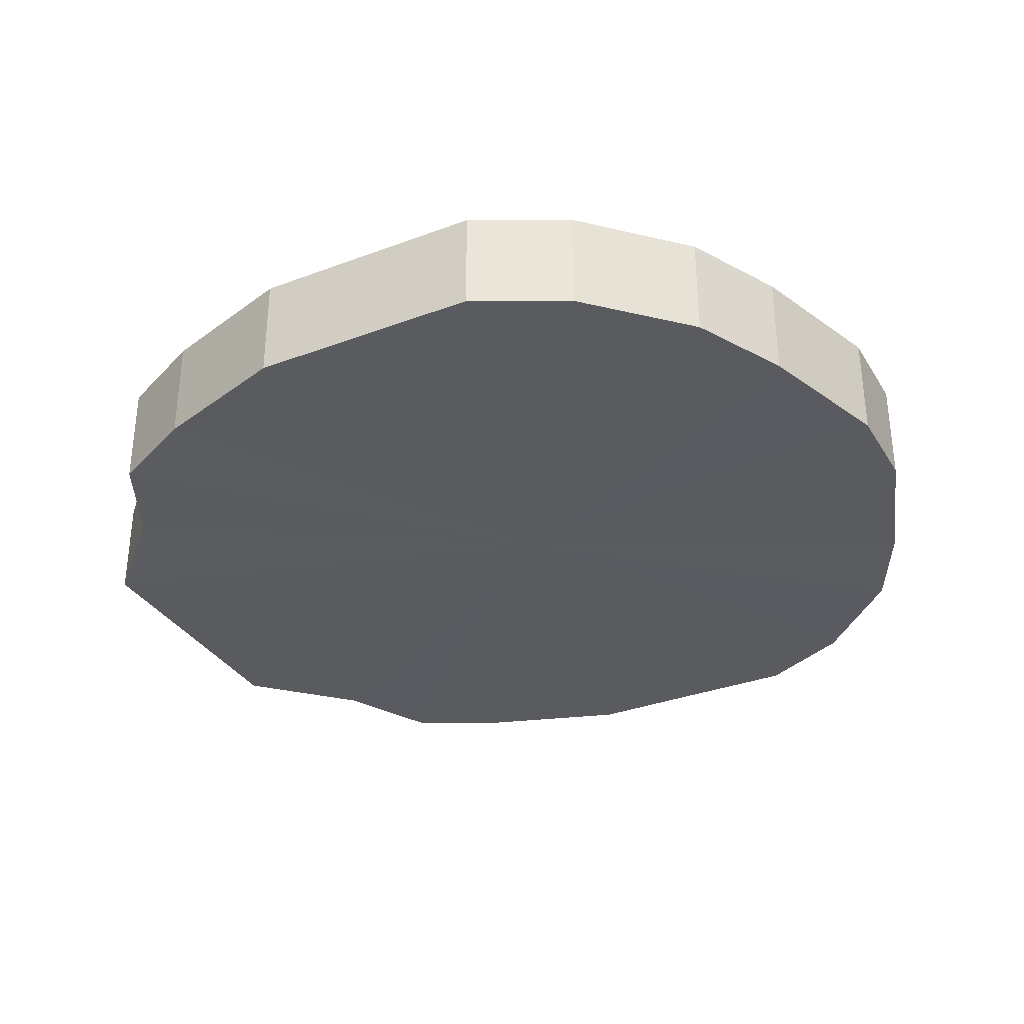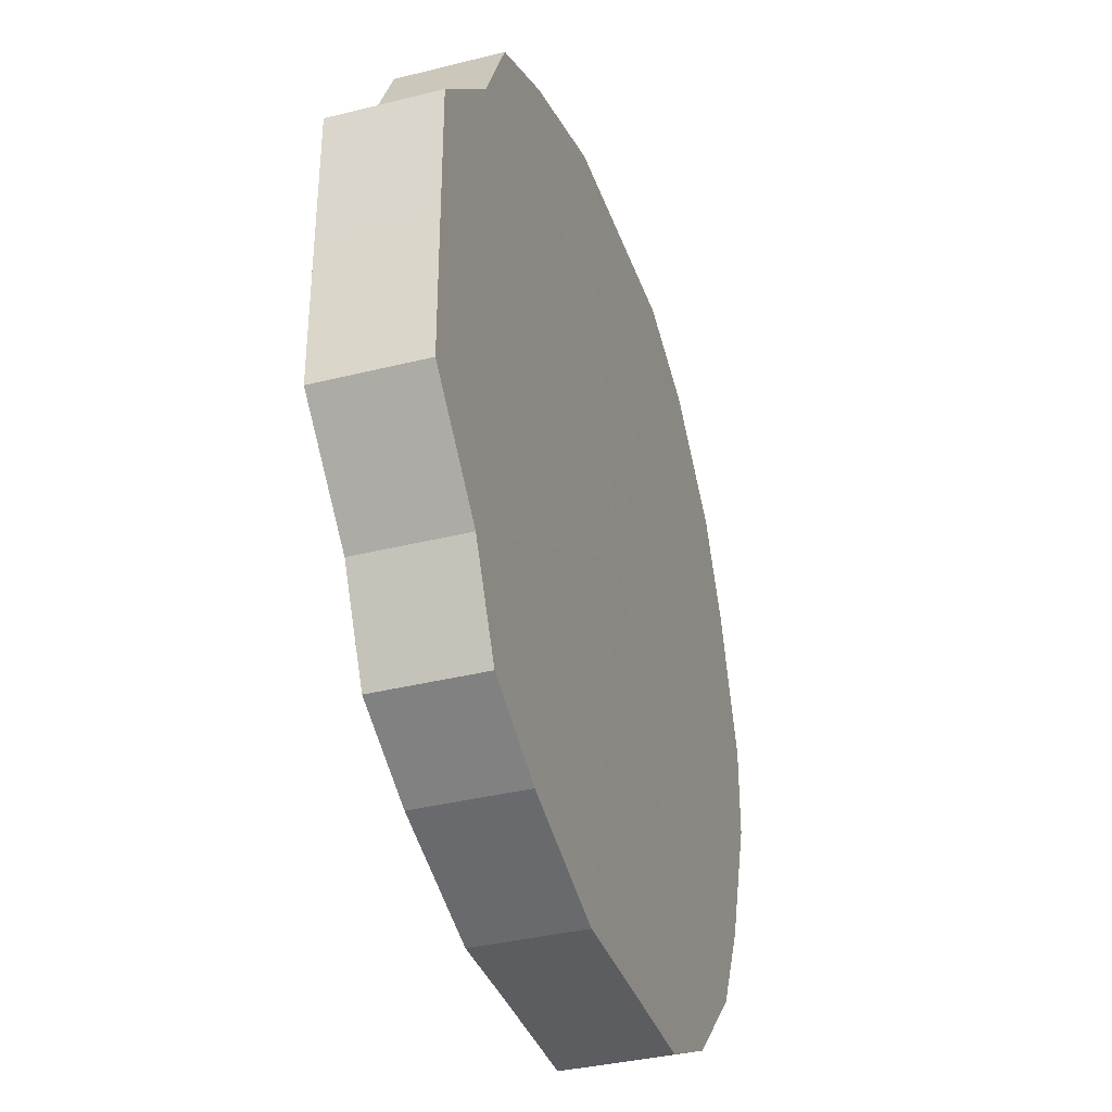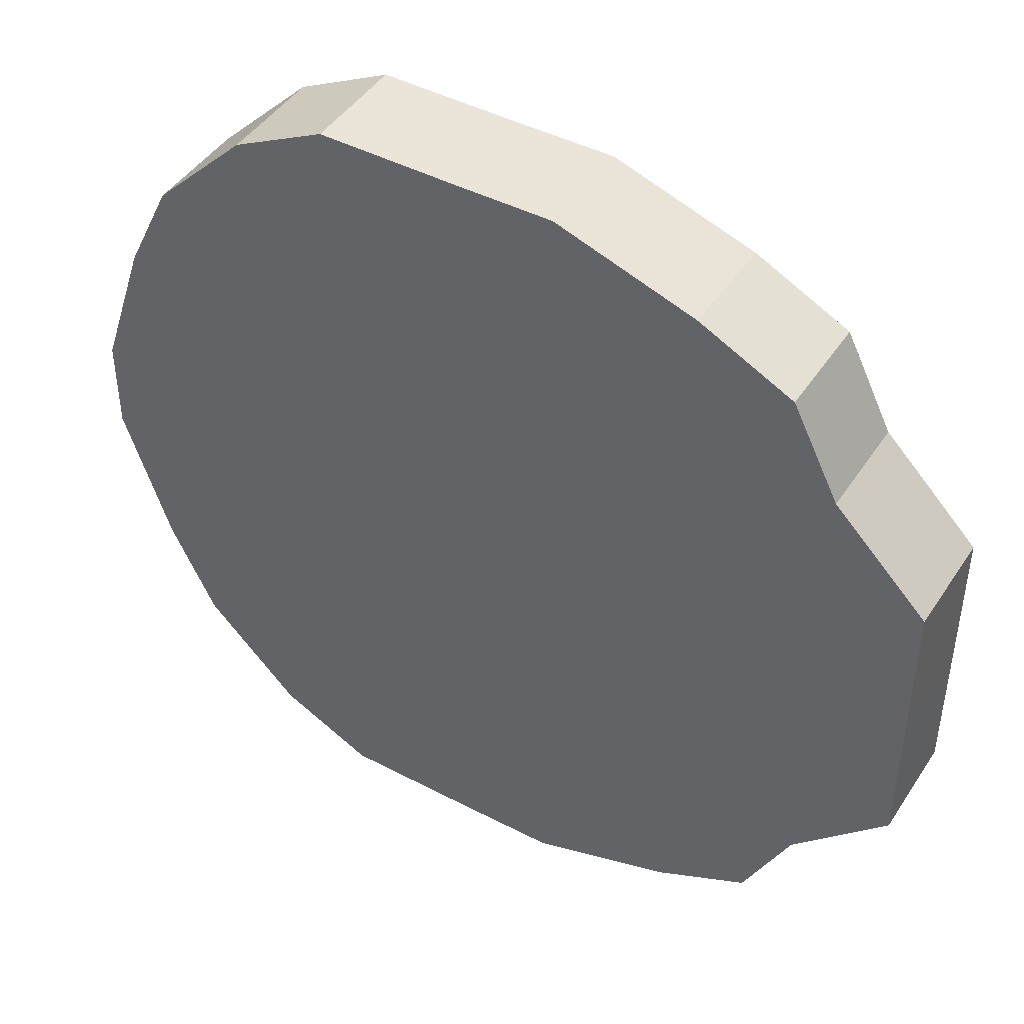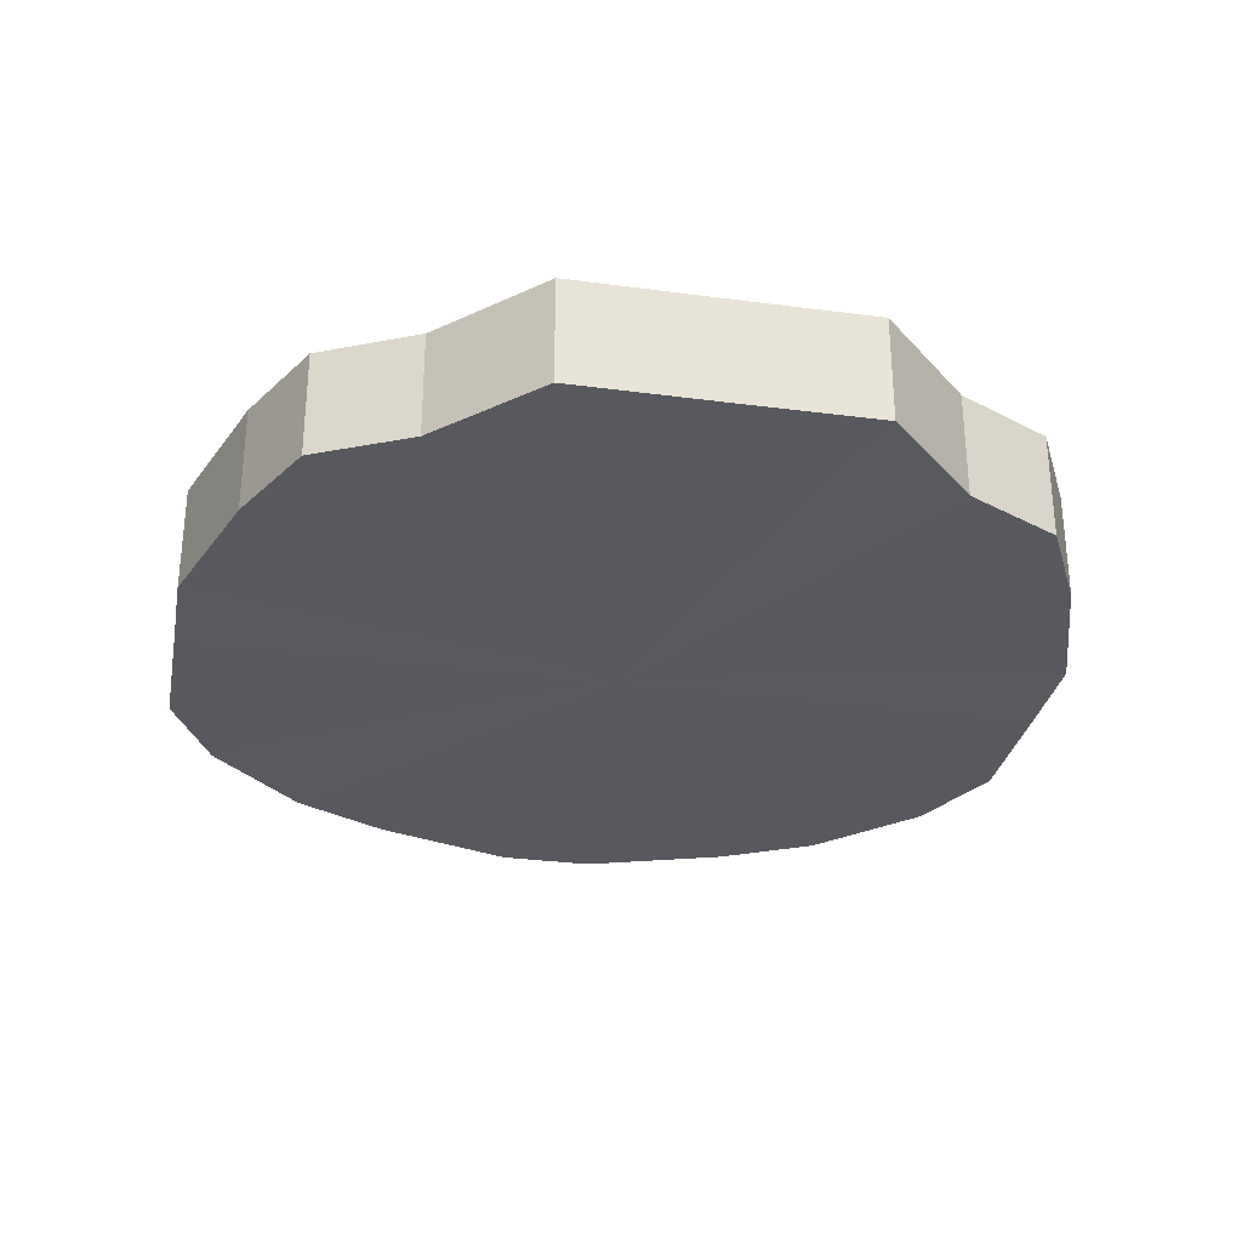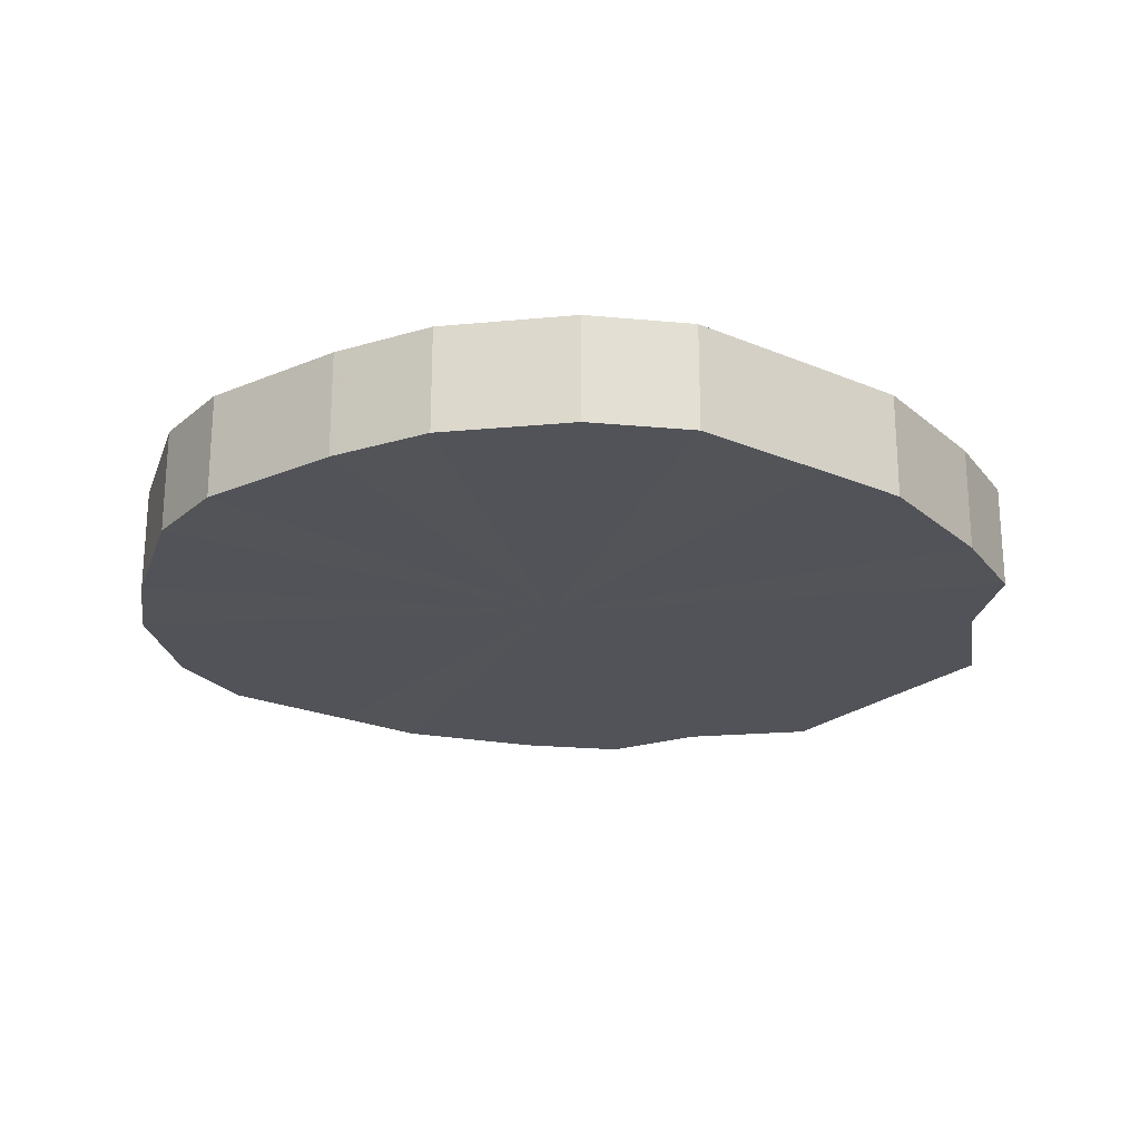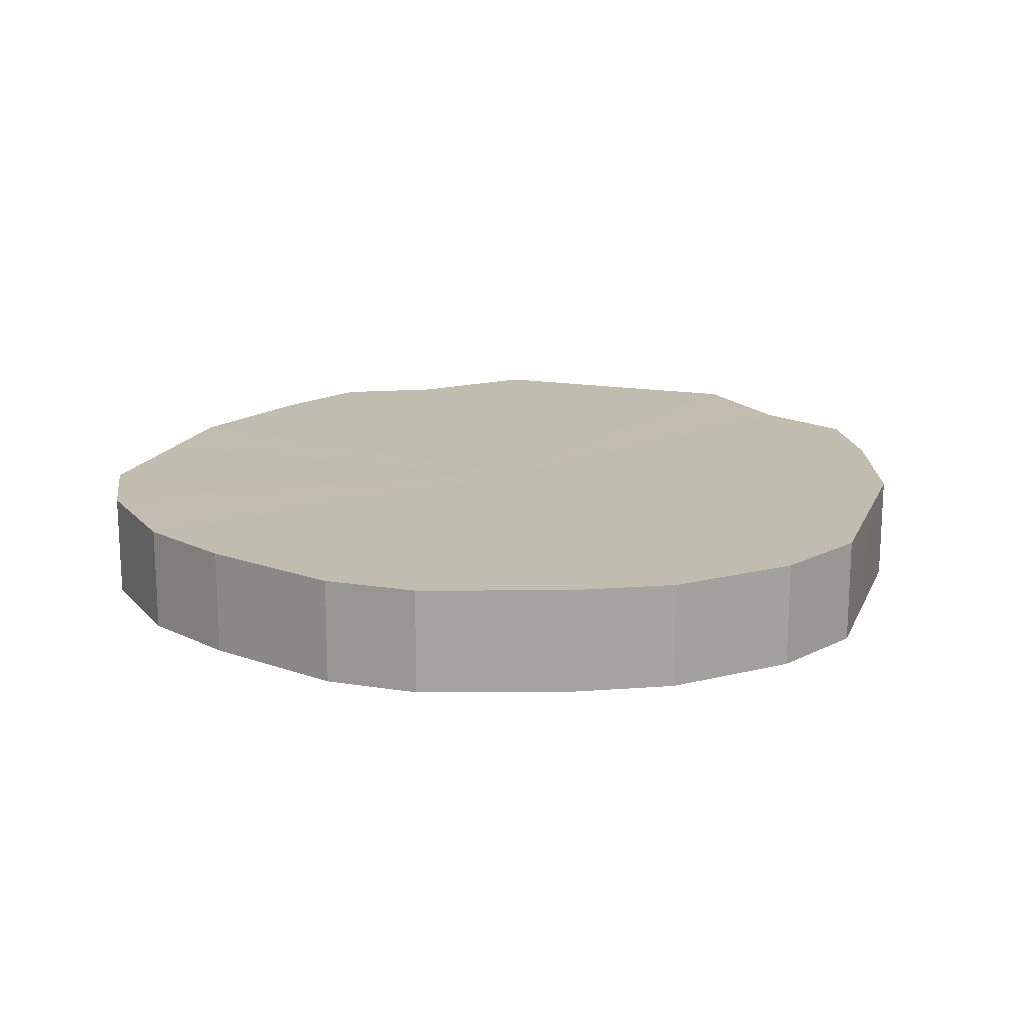
<metadata>
{"format":"obj","ext":"obj","renderer":"f3d","projection":"perspective","resolution":1024,"background":"white","views":[{"elev":-33.5,"azim":-153.0,"up":"+Z"},{"elev":-36.4,"azim":108.1,"up":"+Y"},{"elev":44.7,"azim":31.3,"up":"+Y"},{"elev":-30.3,"azim":79.1,"up":"+Z"},{"elev":-22.7,"azim":-35.8,"up":"+Z"},{"elev":16.6,"azim":-72.0,"up":"+Z"}]}
</metadata>
<code>
o 9449
v 2164 1892 17.84
v 2164 1892 17.84
v 2164 1892 17.86
v 2164 1892 17.84
v 2164 1892 17.86
v 2164 1892 17.84
v 2164 1892 17.86
v 2164 1892 17.84
v 2164 1892 17.86
v 2164 1892 17.84
v 2164 1892 17.86
v 2164 1892 17.84
v 2164 1892 17.86
v 2164 1892 17.84
v 2164 1892 17.86
v 2164 1892 17.84
v 2164 1892 17.86
v 2164 1892 17.84
v 2164 1892 17.86
v 2164 1892 17.84
v 2164 1892 17.86
v 2164 1892 17.84
v 2164 1892 17.86
v 2164 1892 17.84
v 2164 1892 17.86
v 2164 1892 17.84
v 2164 1892 17.86
v 2164 1892 17.84
v 2164 1892 17.86
v 2164 1892 17.84
v 2164 1892 17.86
v 2164 1892 17.84
v 2164 1892 17.86
v 2164 1892 17.84
v 2164 1892 17.86
v 2164 1892 17.84
v 2164 1892 17.86
v 2164 1892 17.84
v 2164 1892 17.86
v 2164 1892 17.84
v 2164 1892 17.86
v 2164 1892 17.84
v 2164 1892 17.86
v 2164 1892 17.84
v 2164 1892 17.86
v 2164 1892 17.86
v 2164 1892 17.86
v 2164 1892 17.84
v 2164 1892 17.86
v 2164 1892 17.84
v 2164 1892 17.86
v 2164 1892 17.86
v 2164 1892 17.84
v 2164 1892 17.86
v 2164 1892 17.84
v 2164 1892 17.84
v 2164 1892 17.86
v 2164 1892 17.86
v 2164 1892 17.84
v 2164 1892 17.86
v 2164 1892 17.84
v 2164 1892 17.84
v 2164 1892 17.86
v 2164 1892 17.86
v 2164 1892 17.84
v 2164 1892 17.86
v 2164 1892 17.84
v 2164 1892 17.84
v 2164 1892 17.86
v 2164 1892 17.86
v 2164 1892 17.84
v 2164 1892 17.86
v 2164 1892 17.84
v 2164 1892 17.84
v 2164 1892 17.86
v 2164 1892 17.86
v 2164 1892 17.84
v 2164 1892 17.86
v 2164 1892 17.84
v 2164 1892 17.84
v 2164 1892 17.86
v 2164 1892 17.86
v 2164 1892 17.84
v 2164 1892 17.86
v 2164 1892 17.84
v 2164 1892 17.84
v 2164 1892 17.86
v 2164 1892 17.86
v 2164 1892 17.84
v 2164 1892 17.86
v 2164 1892 17.84
v 2164 1892 17.84
v 2164 1892 17.84
v 2164 1892 17.84
v 2164 1892 17.84
v 2164 1892 17.84
v 2164 1892 17.84
v 2164 1892 17.84
v 2164 1892 17.84
v 2164 1892 17.84
v 2164 1892 17.84
v 2164 1892 17.84
v 2164 1892 17.84
v 2164 1892 17.84
v 2164 1892 17.84
v 2164 1892 17.84
v 2164 1892 17.84
v 2164 1892 17.84
v 2164 1892 17.84
v 2164 1892 17.84
v 2164 1892 17.84
v 2164 1892 17.84
v 2164 1892 17.84
v 2164 1892 17.84
v 2164 1892 17.84
v 2164 1892 17.84
v 2164 1892 17.86
v 2164 1892 17.86
v 2164 1892 17.86
v 2164 1892 17.86
v 2164 1892 17.86
v 2164 1892 17.86
v 2164 1892 17.86
v 2164 1892 17.86
v 2164 1892 17.86
v 2164 1892 17.86
v 2164 1892 17.86
v 2164 1892 17.86
v 2164 1892 17.86
v 2164 1892 17.86
v 2164 1892 17.86
v 2164 1892 17.86
v 2164 1892 17.86
v 2164 1892 17.86
v 2164 1892 17.86
v 2164 1892 17.86
v 2164 1892 17.86
v 2164 1892 17.86
v 2164 1892 17.86
v 2164 1892 17.86
f 1 2 3
f 2 4 5
f 6 1 7
f 4 8 9
f 10 6 11
f 8 12 13
f 14 10 15
f 12 16 17
f 18 14 19
f 16 20 21
f 22 18 23
f 20 24 25
f 26 22 27
f 24 28 29
f 30 26 31
f 28 32 33
f 34 30 35
f 32 36 37
f 38 34 39
f 36 40 41
f 42 38 43
f 40 44 45
f 44 42 46
f 47 48 49
f 49 50 51
f 52 53 47
f 54 55 52
f 51 56 57
f 58 59 54
f 60 61 58
f 57 62 63
f 64 65 60
f 66 67 64
f 63 68 69
f 70 71 66
f 72 73 70
f 69 74 75
f 76 77 72
f 78 79 76
f 75 80 81
f 82 83 78
f 84 85 82
f 81 86 87
f 88 89 84
f 90 91 88
f 87 92 90
f 93 94 95
f 93 96 94
f 93 95 97
f 93 98 96
f 93 97 99
f 93 100 98
f 93 99 101
f 93 102 100
f 93 101 103
f 93 104 102
f 93 103 105
f 93 106 104
f 93 105 107
f 93 108 106
f 93 107 109
f 93 110 108
f 93 109 111
f 93 112 110
f 93 111 113
f 93 114 112
f 93 113 115
f 93 116 114
f 93 115 116
f 117 118 119
f 117 120 118
f 117 119 121
f 117 122 120
f 117 121 123
f 117 124 122
f 117 123 125
f 117 126 124
f 117 125 127
f 117 128 126
f 117 127 129
f 117 130 128
f 117 129 131
f 117 132 130
f 117 131 133
f 117 134 132
f 117 133 135
f 117 136 134
f 117 135 137
f 117 138 136
f 117 137 139
f 117 140 138
f 117 139 140

</code>
